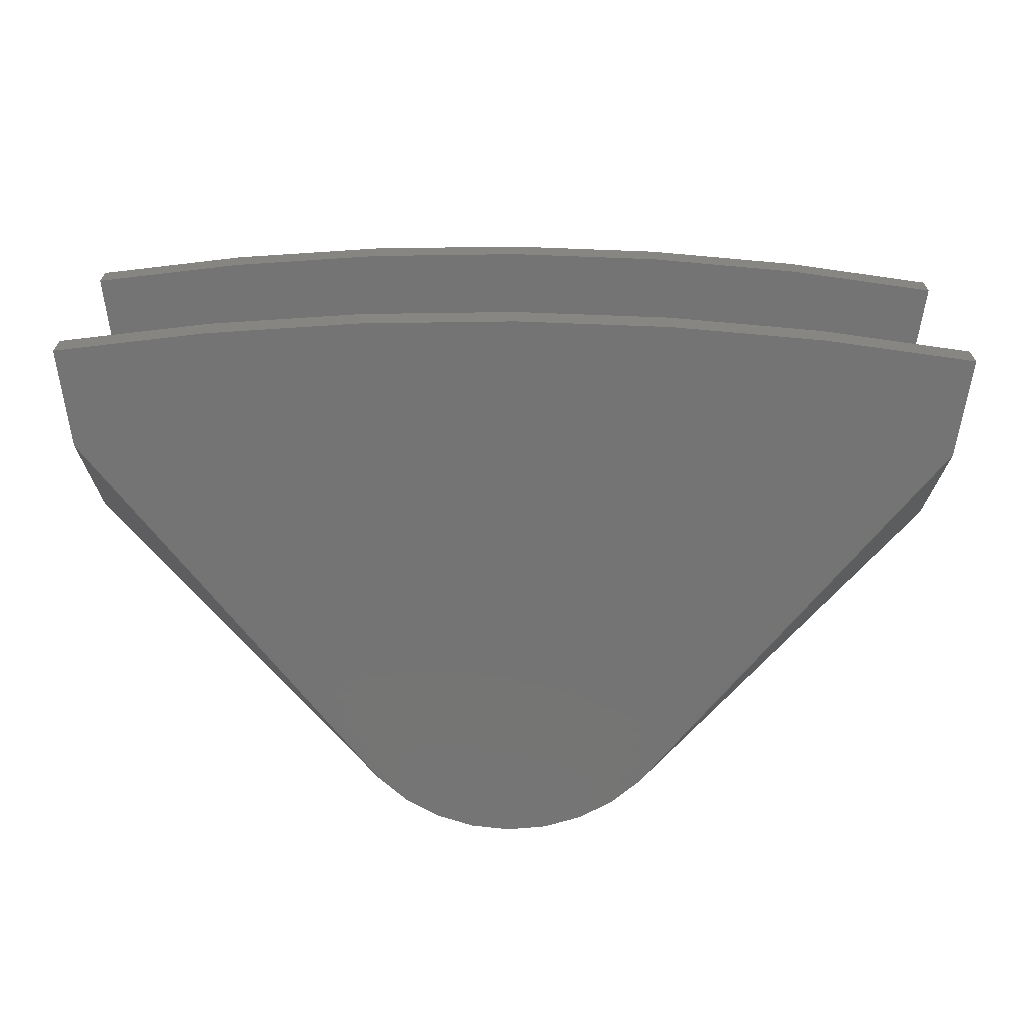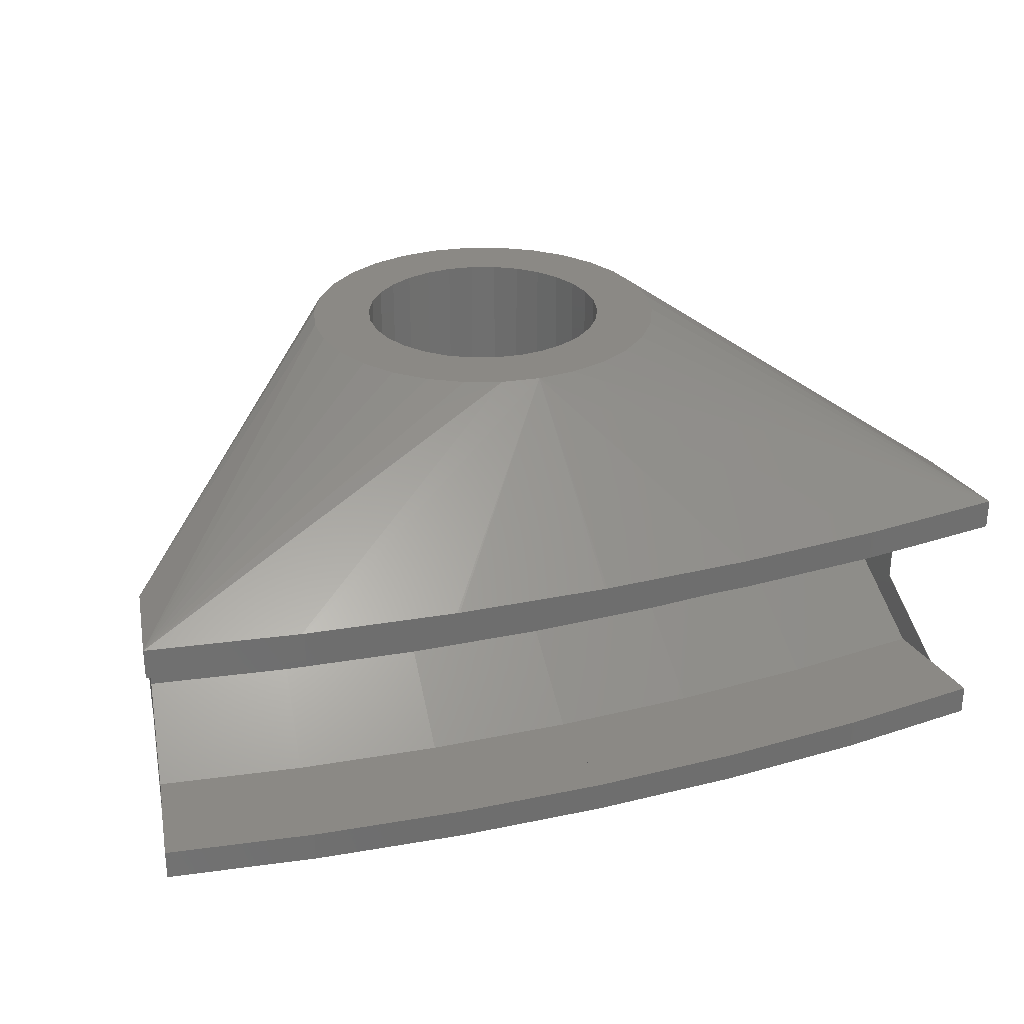
<metadata>
{"format":"stl","ext":"stl","renderer":"f3d","projection":"perspective","resolution":1024,"background":"white","views":[{"elev":-66.9,"azim":179.3,"up":"+Z"},{"elev":29.1,"azim":161.2,"up":"+Z"}]}
</metadata>
<code>
# stl→obj: 385 verts, 782 faces
v 42.82 -9.98 22.58
v 42.35 -13.6 16.23
v 41.66 -18.79 16.23
v 42.82 -9.98 18.84
v 42.35 -13.6 8.537
v 42.82 -9.98 5.856
v 42.82 -9.98 2.017
v 41.66 -18.79 8.537
v 43.51 -4.793 2.017
v 43.51 -4.765 2.017
v 43.52 -4.658 2.017
v 44.1 -0.2632 2.017
v 44.1 -0.2632 22.58
v 43.9 -1.801 22.58
v 43.51 -4.793 22.58
v 29.48 0.1526 22.58
v 29.06 -2.991 22.58
v 29.47 0.09923 22.58
v 29.67 1.637 22.58
v 29.22 -1.773 2.017
v 29.06 -2.991 2.017
v 29.67 1.637 2.017
v -29.67 1.637 22.58
v -29.06 -2.991 22.58
v -44.1 -0.2632 22.58
v -14.92 2.804 22.58
v -29.43 1.662 22.58
v -14.55 -1.849 22.58
v -0.1222 3.198 22.58
v -14.67 2.817 22.58
v 4.93e-14 -1.468 22.58
v 28.53 -8.098 22.58
v 14.55 -1.849 22.58
v 0.1222 3.198 22.58
v 14.67 2.817 22.58
v 4.839e-14 -6.603 22.58
v 14.92 2.804 22.58
v 29.43 1.662 22.58
v 14.28 -6.977 22.58
v -14.28 -6.977 22.58
v -42.82 -9.98 22.58
v -28.53 -8.098 22.58
v 38.98 0.4107 2.017
v 31.92 1.341 22.58
v -29.06 -2.991 2.017
v -14.28 -6.977 2.017
v -14.55 -1.849 2.017
v 14.55 -1.849 2.017
v 0.1222 3.198 2.017
v 4.93e-14 -1.468 2.017
v 14.28 -6.977 2.017
v 28.53 -8.098 2.017
v 14.92 2.804 2.017
v 29.43 1.662 2.017
v 4.839e-14 -6.603 2.017
v 14.67 2.817 2.017
v -0.1222 3.198 2.017
v -14.67 2.817 2.017
v -28.53 -8.098 2.017
v -14.92 2.804 2.017
v -29.43 1.662 2.017
v -42.82 -9.98 2.017
v -44.1 -0.2632 2.017
v -29.67 1.637 2.017
v 27.62 -16.72 8.375
v 27.6 -16.94 8.537
v 27.6 -16.94 16.23
v 28.52 -8.181 22.52
v 29.16 -1.76 2.017
v 29.31 0.1099 22.58
v 29.31 0.1327 22.58
v 14.71 0.1099 22.58
v 14.8 1.311 2.017
v 14.79 1.248 2.017
v 17.22 2.623 2.017
v 21.85 2.259 22.58
v 14.28 -7.06 2.078
v 13.82 -15.85 8.537
v 13.82 -15.85 16.23
v 13.83 -15.63 16.39
v 14.63 1.265 2.017
v 14.6 0.1099 22.58
v 0.04132 0.1099 22.58
v 0.07157 1.265 2.017
v 4.681e-14 -15.49 8.537
v 4.681e-14 -15.49 11.32
v 0.2079 -15.5 11.32
v 0.5878 -15.51 11.49
v 0.866 -15.52 11.8
v 0.9945 -15.52 12.2
v 0.7431 -15.51 12.97
v 4.681e-14 -15.49 16.23
v 0.9511 -15.52 12.61
v 0.4067 -15.5 13.21
v 1.023e-13 -15.49 13.3
v 4.681e-14 -15.49 13.3
v -0.07157 1.265 2.017
v -0.04132 0.1099 22.58
v -14.6 0.1099 22.58
v -14.63 1.265 2.017
v -13.83 -15.63 8.375
v -13.82 -15.85 8.537
v -0.9511 -15.52 12.61
v -13.82 -15.85 16.23
v -0.4067 -15.5 13.21
v -0.7431 -15.51 12.97
v -0.9945 -15.52 12.2
v -0.866 -15.52 11.8
v -0.5878 -15.51 11.49
v -0.2079 -15.5 11.32
v -14.28 -7.06 22.52
v -14.79 1.248 2.017
v -14.8 1.311 2.017
v -14.71 0.1099 22.58
v -29.31 0.1099 22.58
v -29.31 0.1327 22.58
v -29.16 -1.76 2.017
v -17.22 2.623 2.017
v -21.85 2.259 22.58
v -28.52 -8.181 2.078
v -27.6 -16.94 8.537
v -27.6 -16.94 16.23
v -27.62 -16.72 16.39
v -29.22 -1.773 2.017
v -29.48 0.1526 22.58
v -29.47 0.09923 22.58
v -43.51 -4.793 22.58
v -43.9 -1.801 22.58
v -42.82 -9.98 18.84
v -43.52 -4.658 2.017
v -43.51 -4.765 2.017
v -42.82 -9.98 5.856
v -43.51 -4.793 2.017
v -42.35 -13.6 8.537
v -41.66 -18.79 8.537
v -42.35 -13.6 16.23
v -41.66 -18.79 16.23
v -38.98 0.4107 2.017
v -31.92 1.341 22.58
v 4.584e-14 -21 11.32
v -0.2079 -21.02 11.32
v 0.2079 -21.02 11.32
v 4.294e-14 -46 11.32
v 0.2079 -51.98 11.32
v 0.2079 -45.98 11.32
v -0.2079 -51.98 11.32
v -0.2079 -45.98 11.32
v 4.261e-14 -52 11.32
v 0.5878 -21.06 11.49
v 0.5878 -51.94 11.49
v 0.5878 -45.94 11.49
v 4.584e-14 -21 13.3
v 9.891e-14 -21 13.3
v -0.4067 -21.04 13.21
v -0.4067 -45.96 13.21
v 4.294e-14 -46 13.3
v -0.4067 -51.96 13.21
v 7.964e-14 -52 13.3
v 8.337e-14 -46 13.3
v 4.261e-14 -52 13.3
v -0.9511 -21.1 12.61
v -0.9945 -21.1 12.2
v -0.9511 -45.9 12.61
v -0.9945 -51.9 12.2
v -0.9945 -45.9 12.2
v -0.9511 -51.9 12.61
v -0.5878 -21.06 11.49
v -0.866 -21.09 11.8
v -0.866 -51.91 11.8
v -0.5878 -45.94 11.49
v -0.866 -45.91 11.8
v -0.5878 -51.94 11.49
v -0.7431 -21.08 12.97
v -0.7431 -45.92 12.97
v -0.7431 -51.92 12.97
v 0.9511 -21.1 12.61
v 0.9945 -21.1 12.2
v 0.9945 -45.9 12.2
v 0.9945 -51.9 12.2
v 0.9511 -45.9 12.61
v 0.9511 -51.9 12.61
v 0.7431 -21.08 12.97
v 0.7431 -45.92 12.97
v 0.7431 -51.92 12.97
v 0.4067 -21.04 13.21
v 0.4067 -45.96 13.21
v 0.4067 -51.96 13.21
v 0.866 -21.09 11.8
v 0.866 -45.91 11.8
v 0.866 -51.91 11.8
v -3.846 -51.6 39.3
v 4.261e-14 -52 39.3
v -3.846 -51.6 -0.7
v 4.261e-14 -52 -0.7
v 4.294e-14 -46 39.3
v -10.87 -48.47 39.3
v -7.525 -50.4 39.3
v -5.084 -44.92 39.3
v -2.599 -45.73 39.3
v -9.289 -41.86 39.3
v -13.75 -45.88 39.3
v 3.846 -51.6 39.3
v -16.02 -42.75 39.3
v -18.4 -35.43 39.3
v -17.59 -39.22 39.3
v -12.43 -34.81 39.3
v -11.89 -37.36 39.3
v -7.347 -43.61 39.3
v -12.43 -32.19 39.3
v -18.4 -31.57 39.3
v -16.02 -24.25 39.3
v -17.59 -27.78 39.3
v -10.83 -27.25 39.3
v -10.83 -39.75 39.3
v -11.89 -29.64 39.3
v -13.75 -21.12 39.3
v -7.525 -16.6 39.3
v -10.87 -18.53 39.3
v -7.347 -23.39 39.3
v -9.289 -25.14 39.3
v -2.599 -21.27 39.3
v -3.846 -15.4 39.3
v 3.846 -15.4 39.3
v 4.69e-14 -15 39.3
v 2.599 -21.27 39.3
v -5.084 -22.08 39.3
v 7.525 -16.6 39.3
v 13.75 -21.12 39.3
v 10.87 -18.53 39.3
v 9.289 -25.14 39.3
v 7.347 -23.39 39.3
v 4.584e-14 -21 39.3
v 16.02 -24.25 39.3
v 18.4 -31.57 39.3
v 17.59 -27.78 39.3
v 12.43 -32.19 39.3
v 5.084 -22.08 39.3
v 10.83 -27.25 39.3
v 12.43 -34.81 39.3
v 18.4 -35.43 39.3
v 16.02 -42.75 39.3
v 17.59 -39.22 39.3
v 10.83 -39.75 39.3
v 11.89 -29.64 39.3
v 13.75 -45.88 39.3
v 9.289 -41.86 39.3
v 10.87 -48.47 39.3
v 11.89 -37.36 39.3
v 5.084 -44.92 39.3
v 7.525 -50.4 39.3
v 7.347 -43.61 39.3
v 2.599 -45.73 39.3
v -43.06 -8.498 4.759
v -43.55 -4.793 2.017
v -43.06 -8.498 -0.9832
v -43.55 -4.773 2.017
v -43.56 -4.697 2.017
v -44.34 1.219 -0.9832
v -44.34 1.219 2.017
v 42.39 -13.6 8.537
v 42.39 -13.6 8.795
v 41.9 -17.31 11.54
v 41.9 -17.31 5.537
v 43.06 -8.498 4.759
v 43.06 -8.498 -0.9832
v 13.75 -45.88 -0.7
v -0.1222 4.699 25.58
v 0.1222 4.699 25.58
v -10.87 -48.47 -0.7
v -13.75 -45.88 -0.7
v -41.9 -17.31 5.537
v 43.06 -8.498 25.58
v 41.9 -17.31 19.23
v 43.06 -8.498 19.91
v 43.32 -6.499 21.35
v 29.83 3.129 -0.9832
v 44.34 1.219 -0.9832
v -29.83 3.129 -0.9832
v -29.59 3.155 -0.9832
v -14.75 4.316 -0.9832
v -15 4.303 -0.9832
v 14.75 4.316 -0.9832
v -0.1222 4.699 -0.9832
v 0.1222 4.699 -0.9832
v 15 4.303 -0.9832
v 29.59 3.155 -0.9832
v -7.525 -50.4 -0.7
v -43.06 -8.498 25.58
v 43.94 -1.806 22.58
v 44.34 1.219 25.58
v 43.55 -4.793 22.58
v 44.34 1.219 22.58
v 29.59 3.155 25.58
v 29.59 3.155 22.58
v 15 4.303 25.58
v 15 4.303 22.58
v 14.75 4.316 25.58
v -44.34 1.219 25.58
v -14.75 4.316 2.017
v -15 4.303 2.017
v 14.75 4.316 2.017
v 15 4.303 2.017
v -14.75 4.316 25.58
v -14.62 4.319 22.58
v -14.75 4.316 22.58
v -0.1222 4.699 22.58
v -43.94 -1.806 22.58
v -44.34 1.219 22.58
v -43.55 -4.793 22.58
v -43.32 -6.499 21.35
v -43.06 -8.498 19.91
v 42.39 -13.6 16.23
v 3.846 -51.6 -0.7
v 7.525 -50.4 -0.7
v 10.87 -48.47 -0.7
v 29.83 3.129 25.58
v -41.9 -17.31 11.54
v -42.39 -13.6 8.537
v -42.39 -13.6 8.795
v -15 4.303 25.58
v -15 4.303 22.58
v -37.45 2.126 2.017
v -29.83 3.129 2.017
v -29.83 3.129 25.58
v -28.68 -6.605 -0.9832
v 28.68 -6.605 -0.9832
v 43.55 -4.793 2.017
v 43.56 -4.697 2.017
v 43.55 -4.773 2.017
v 44.34 1.219 2.017
v 34.37 2.531 22.58
v 29.83 3.129 22.58
v -29.59 3.155 25.58
v 0.1222 4.699 22.58
v 37.45 2.126 2.017
v 29.83 3.129 2.017
v 19.64 3.937 2.017
v 29.59 3.155 2.017
v -12.62 4.371 2.017
v -29.59 3.155 22.58
v -41.9 -17.31 19.23
v 14.75 4.316 22.58
v -19.64 3.937 2.017
v -29.59 3.155 2.017
v -34.37 2.531 22.58
v -29.83 3.129 22.58
v -42.39 -13.6 16.23
v -0.1222 4.699 2.017
v 12.62 4.371 2.017
v 14.62 4.319 22.58
v 0.1222 4.699 2.017
v -14.71 1.265 2.017
v 14.71 1.265 2.017
v 29.39 0.1099 22.58
v -29.39 0.1099 22.58
v -2.599 -45.73 2.3
v 4.294e-14 -46 2.3
v 12.43 -32.19 2.3
v 12.43 -34.81 2.3
v 2.599 -21.27 2.3
v 4.584e-14 -21 2.3
v -11.89 -29.64 2.3
v -10.83 -27.25 2.3
v 10.83 -39.75 2.3
v 9.289 -41.86 2.3
v 9.289 -25.14 2.3
v 10.83 -27.25 2.3
v 2.599 -45.73 2.3
v -7.347 -23.39 2.3
v -5.084 -22.08 2.3
v -2.599 -21.27 2.3
v -9.289 -25.14 2.3
v 7.347 -23.39 2.3
v 5.084 -22.08 2.3
v 11.89 -29.64 2.3
v -10.83 -39.75 2.3
v -11.89 -37.36 2.3
v -12.43 -34.81 2.3
v -12.43 -32.19 2.3
v -9.289 -41.86 2.3
v -7.347 -43.61 2.3
v -5.084 -44.92 2.3
v 11.89 -37.36 2.3
v 7.347 -43.61 2.3
v 5.084 -44.92 2.3
f 1 2 3
f 1 4 2
f 2 5 3
f 5 6 7
f 5 8 3
f 5 7 8
f 9 10 7
f 10 11 12
f 12 7 10
f 9 7 6
f 13 14 1
f 1 14 15
f 15 4 1
f 16 17 18
f 19 17 16
f 20 21 22
f 23 24 25
f 26 24 27
f 28 24 26
f 29 28 30
f 31 28 29
f 32 17 1
f 33 31 34
f 33 34 35
f 28 31 36
f 17 33 37
f 17 37 38
f 31 33 36
f 13 17 19
f 1 17 13
f 33 17 39
f 24 28 40
f 17 32 39
f 33 39 36
f 40 28 36
f 25 24 41
f 24 40 42
f 42 41 24
f 22 12 43
f 19 44 13
f 45 46 47
f 48 49 50
f 51 52 21
f 52 7 21
f 21 53 48
f 21 7 12
f 51 21 48
f 21 12 22
f 53 21 54
f 51 48 55
f 48 50 55
f 49 48 56
f 55 47 46
f 50 47 55
f 47 50 57
f 58 47 57
f 45 59 46
f 45 47 60
f 45 60 61
f 62 59 45
f 63 45 64
f 62 45 63
f 65 7 52
f 65 8 7
f 66 8 65
f 67 8 66
f 67 3 8
f 68 32 1
f 68 1 67
f 1 3 67
f 54 21 69
f 70 17 38
f 71 70 38
f 37 33 72
f 53 73 74
f 48 53 74
f 53 54 75
f 76 38 37
f 77 52 51
f 77 65 52
f 78 65 77
f 78 66 65
f 79 66 78
f 79 67 66
f 80 67 79
f 80 68 67
f 32 68 39
f 39 68 80
f 48 81 56
f 82 33 35
f 34 31 83
f 84 50 49
f 55 77 51
f 55 85 77
f 85 78 77
f 86 87 85
f 85 87 88
f 88 89 85
f 89 78 85
f 90 78 89
f 91 92 93
f 94 92 91
f 95 96 92
f 95 92 94
f 93 92 79
f 93 79 90
f 90 79 78
f 36 80 92
f 36 39 80
f 92 80 79
f 57 50 97
f 98 31 29
f 30 28 99
f 100 47 58
f 101 85 55
f 46 101 55
f 101 102 85
f 92 103 104
f 92 96 105
f 92 105 106
f 106 103 92
f 103 107 104
f 107 102 104
f 108 102 107
f 109 85 108
f 110 86 85
f 109 110 85
f 108 85 102
f 40 36 111
f 111 36 92
f 111 92 104
f 112 113 60
f 60 47 112
f 114 28 26
f 27 115 116
f 27 24 115
f 117 45 61
f 60 118 61
f 26 27 119
f 120 46 59
f 120 101 46
f 121 102 101
f 120 121 101
f 104 121 122
f 104 102 121
f 111 104 123
f 123 104 122
f 40 111 42
f 42 111 123
f 64 45 124
f 125 24 23
f 24 125 126
f 41 127 128
f 129 127 41
f 41 128 25
f 63 130 131
f 131 62 63
f 132 62 133
f 133 62 131
f 134 62 132
f 134 135 62
f 136 129 41
f 136 41 137
f 136 137 134
f 137 135 134
f 138 63 64
f 23 25 139
f 59 62 120
f 62 121 120
f 135 121 62
f 122 135 137
f 122 121 135
f 42 123 41
f 41 123 137
f 123 122 137
f 140 87 86
f 110 140 86
f 141 140 110
f 140 142 87
f 143 144 145
f 143 146 144
f 147 146 143
f 146 148 144
f 142 88 87
f 142 149 88
f 145 150 151
f 145 144 150
f 96 152 105
f 96 95 152
f 95 153 152
f 105 152 154
f 155 156 157
f 157 156 158
f 156 159 158
f 157 158 160
f 161 107 103
f 161 162 107
f 163 164 165
f 163 166 164
f 108 167 109
f 108 168 167
f 169 170 171
f 169 172 170
f 109 141 110
f 109 167 141
f 172 147 170
f 172 146 147
f 107 168 108
f 107 162 168
f 164 171 165
f 164 169 171
f 105 154 106
f 106 154 173
f 174 155 175
f 175 155 157
f 93 90 176
f 176 90 177
f 178 179 180
f 180 179 181
f 173 103 106
f 173 161 103
f 174 166 163
f 174 175 166
f 91 93 182
f 182 93 176
f 180 181 183
f 183 181 184
f 94 91 185
f 185 91 182
f 183 184 186
f 186 184 187
f 95 94 153
f 153 94 185
f 186 187 159
f 159 187 158
f 88 149 89
f 89 149 188
f 189 151 190
f 190 151 150
f 89 188 90
f 90 188 177
f 178 189 179
f 179 189 190
f 191 160 192
f 191 193 166
f 193 194 146
f 194 148 146
f 193 146 172
f 169 193 172
f 193 164 166
f 164 193 169
f 191 166 175
f 191 175 157
f 191 157 160
f 195 191 192
f 196 197 198
f 191 195 199
f 196 200 201
f 202 195 192
f 198 197 191
f 201 200 203
f 204 205 206
f 199 198 191
f 207 205 203
f 196 208 200
f 208 196 198
f 204 209 210
f 211 212 213
f 200 214 203
f 215 212 210
f 205 207 206
f 207 203 214
f 211 213 216
f 217 218 219
f 206 209 204
f 220 218 216
f 212 215 213
f 215 210 209
f 217 221 222
f 223 224 225
f 213 220 216
f 221 224 222
f 217 219 226
f 219 218 220
f 223 225 227
f 228 229 230
f 226 221 217
f 231 229 227
f 224 232 225
f 232 224 221
f 228 230 233
f 234 235 236
f 225 237 227
f 238 235 233
f 229 231 230
f 231 227 237
f 234 239 240
f 241 242 243
f 230 238 233
f 239 242 240
f 235 244 236
f 244 235 238
f 241 243 245
f 236 239 234
f 246 247 245
f 239 248 242
f 248 243 242
f 249 250 247
f 243 246 245
f 246 251 247
f 251 249 247
f 249 202 250
f 249 252 202
f 252 195 202
f 253 254 255
f 255 254 256
f 256 257 255
f 257 258 255
f 257 259 258
f 260 261 262
f 263 264 260
f 265 264 263
f 263 260 262
f 8 245 266
f 267 224 268
f 255 265 194
f 201 269 196
f 201 270 269
f 135 271 270
f 272 241 273
f 272 274 275
f 258 276 277
f 258 278 276
f 278 279 280
f 279 281 280
f 278 280 282
f 280 283 284
f 280 284 282
f 278 282 276
f 282 285 286
f 282 286 276
f 287 255 193
f 205 288 203
f 289 290 291
f 291 290 272
f 275 291 272
f 292 290 289
f 262 8 263
f 293 294 295
f 295 294 296
f 290 240 272
f 297 224 295
f 298 204 210
f 288 204 298
f 281 299 280
f 281 300 299
f 285 301 302
f 285 282 301
f 303 304 305
f 304 267 306
f 303 267 304
f 307 298 308
f 288 298 309
f 298 307 309
f 288 309 310
f 288 310 311
f 271 255 270
f 193 255 194
f 274 272 312
f 312 272 262
f 261 312 262
f 241 245 273
f 313 250 202
f 313 314 250
f 3 245 8
f 273 262 272
f 265 266 315
f 224 223 293
f 316 223 290
f 293 223 316
f 317 318 271
f 317 319 318
f 318 253 271
f 271 253 255
f 268 224 297
f 320 303 321
f 321 303 305
f 258 322 278
f 258 259 322
f 278 322 323
f 298 222 324
f 258 325 255
f 255 325 265
f 265 325 326
f 325 258 326
f 326 258 277
f 326 277 265
f 265 327 264
f 265 328 329
f 330 328 277
f 328 265 277
f 265 329 327
f 262 3 8
f 262 273 3
f 273 245 3
f 158 202 192
f 160 158 192
f 158 187 202
f 184 202 187
f 181 202 184
f 313 202 181
f 313 181 179
f 313 179 190
f 148 194 144
f 144 313 150
f 313 190 150
f 194 313 144
f 314 247 250
f 314 315 247
f 265 314 313
f 315 245 247
f 315 266 245
f 228 233 290
f 290 331 316
f 290 292 331
f 316 331 332
f 223 227 290
f 333 222 224
f 298 216 218
f 135 201 137
f 270 255 269
f 269 255 287
f 196 287 197
f 196 269 287
f 267 334 306
f 267 268 334
f 295 224 293
f 277 276 335
f 276 336 335
f 277 335 330
f 286 285 337
f 285 302 337
f 286 337 338
f 299 339 280
f 324 222 333
f 320 224 303
f 303 224 267
f 333 224 320
f 333 320 340
f 340 320 321
f 197 193 191
f 197 287 193
f 317 271 135
f 135 137 317
f 317 137 341
f 8 266 263
f 263 266 265
f 242 241 272
f 240 242 272
f 265 315 314
f 265 313 194
f 235 234 290
f 229 228 290
f 298 217 222
f 298 218 217
f 298 211 216
f 298 212 211
f 298 210 212
f 288 341 203
f 270 201 135
f 295 296 297
f 297 296 342
f 276 338 336
f 276 286 338
f 316 332 293
f 293 332 294
f 279 343 281
f 279 344 343
f 281 343 300
f 298 345 308
f 345 324 346
f 298 324 345
f 324 333 346
f 346 333 340
f 341 288 317
f 347 288 311
f 317 288 347
f 317 347 319
f 233 235 290
f 234 240 290
f 227 229 290
f 203 341 201
f 341 137 201
f 288 205 204
f 280 339 283
f 283 339 348
f 349 301 282
f 297 350 268
f 297 342 350
f 268 350 334
f 278 344 279
f 278 323 344
f 283 348 284
f 284 348 351
f 282 284 349
f 349 284 351
f 347 136 319
f 319 136 134
f 319 134 318
f 312 261 2
f 2 261 5
f 261 260 5
f 318 134 132
f 133 253 132
f 254 253 133
f 253 318 132
f 6 260 264
f 327 9 264
f 9 6 264
f 6 5 260
f 112 100 352
f 112 47 100
f 81 74 353
f 81 48 74
f 117 124 45
f 20 69 21
f 84 97 50
f 254 133 131
f 256 254 131
f 10 327 329
f 10 9 327
f 138 259 63
f 322 259 138
f 257 130 63
f 257 63 259
f 352 113 112
f 322 138 64
f 343 344 61
f 124 117 64
f 323 61 344
f 64 61 323
f 322 64 323
f 64 117 61
f 343 61 118
f 257 131 130
f 257 256 131
f 73 353 74
f 337 75 54
f 335 336 22
f 336 54 22
f 338 54 336
f 69 22 54
f 337 54 338
f 20 22 69
f 335 22 43
f 10 328 11
f 10 329 328
f 18 354 16
f 13 331 292
f 13 289 14
f 292 289 13
f 44 331 13
f 310 129 311
f 310 309 127
f 310 127 129
f 311 129 347
f 129 136 347
f 15 275 4
f 15 291 275
f 4 275 274
f 4 274 312
f 4 312 2
f 23 139 346
f 139 345 346
f 27 116 125
f 346 27 23
f 27 125 23
f 321 119 340
f 305 304 321
f 304 119 321
f 340 119 27
f 340 27 346
f 116 355 125
f 335 43 330
f 43 12 330
f 12 328 330
f 11 328 12
f 57 97 84
f 57 84 49
f 349 49 56
f 49 348 57
f 56 81 73
f 81 353 73
f 56 73 53
f 53 75 302
f 53 301 56
f 337 302 75
f 302 301 53
f 301 349 56
f 349 351 49
f 351 348 49
f 348 339 57
f 339 299 58
f 113 58 60
f 60 58 299
f 100 58 113
f 118 300 343
f 118 60 300
f 60 299 300
f 352 100 113
f 339 58 57
f 70 71 354
f 355 116 115
f 119 304 26
f 29 306 34
f 37 350 76
f 35 34 350
f 306 334 34
f 35 72 82
f 72 35 37
f 350 37 35
f 350 34 334
f 304 306 29
f 29 83 98
f 83 29 34
f 30 304 29
f 26 304 30
f 26 30 114
f 99 114 30
f 354 18 70
f 70 18 17
f 355 115 126
f 126 115 24
f 33 82 72
f 28 114 99
f 31 98 83
f 289 291 14
f 14 291 15
f 128 309 307
f 128 127 309
f 126 125 355
f 308 345 25
f 25 307 308
f 25 128 307
f 25 345 139
f 38 76 294
f 76 350 296
f 350 342 296
f 76 296 294
f 19 16 38
f 294 332 38
f 16 71 38
f 331 44 332
f 332 44 19
f 332 19 38
f 16 354 71
f 155 199 156
f 155 174 199
f 199 165 356
f 356 147 357
f 165 171 356
f 171 170 356
f 357 147 143
f 170 147 356
f 163 165 199
f 174 163 199
f 199 195 156
f 358 239 236
f 358 359 239
f 153 232 152
f 153 225 232
f 225 153 185
f 225 185 182
f 225 182 176
f 360 177 188
f 140 361 142
f 142 360 149
f 360 188 149
f 361 360 142
f 225 176 177
f 360 225 177
f 213 362 363
f 213 215 362
f 364 246 243
f 364 365 246
f 366 238 230
f 366 367 238
f 368 357 145
f 357 143 145
f 368 145 151
f 368 151 189
f 186 159 252
f 368 189 178
f 368 178 252
f 178 180 252
f 180 183 252
f 183 186 252
f 159 195 252
f 159 156 195
f 226 369 370
f 226 219 369
f 141 371 361
f 140 141 361
f 141 167 371
f 168 371 167
f 162 371 168
f 221 371 162
f 221 162 161
f 221 161 173
f 152 221 154
f 221 173 154
f 232 221 152
f 219 372 369
f 219 220 372
f 373 237 374
f 373 231 237
f 374 225 360
f 374 237 225
f 366 231 373
f 366 230 231
f 375 236 244
f 375 358 236
f 367 244 238
f 367 375 244
f 207 376 377
f 207 214 376
f 209 378 379
f 209 206 378
f 215 379 362
f 215 209 379
f 214 380 376
f 214 200 380
f 380 200 381
f 381 200 208
f 381 208 382
f 382 208 198
f 382 198 356
f 356 198 199
f 221 370 371
f 221 226 370
f 220 363 372
f 220 213 363
f 383 243 248
f 383 364 243
f 359 248 239
f 359 383 248
f 384 385 251
f 251 385 249
f 365 384 246
f 246 384 251
f 385 368 249
f 249 368 252
f 384 368 385
f 384 374 368
f 365 383 384
f 364 383 365
f 383 374 384
f 359 375 383
f 358 375 359
f 375 374 383
f 367 374 375
f 366 374 367
f 373 374 366
f 374 356 368
f 360 370 374
f 361 371 360
f 371 370 360
f 370 356 374
f 369 372 370
f 372 363 370
f 363 362 370
f 362 379 370
f 379 377 370
f 378 377 379
f 377 376 370
f 376 381 370
f 380 381 376
f 381 356 370
f 382 356 381
f 356 357 368
f 206 377 378
f 206 207 377

</code>
